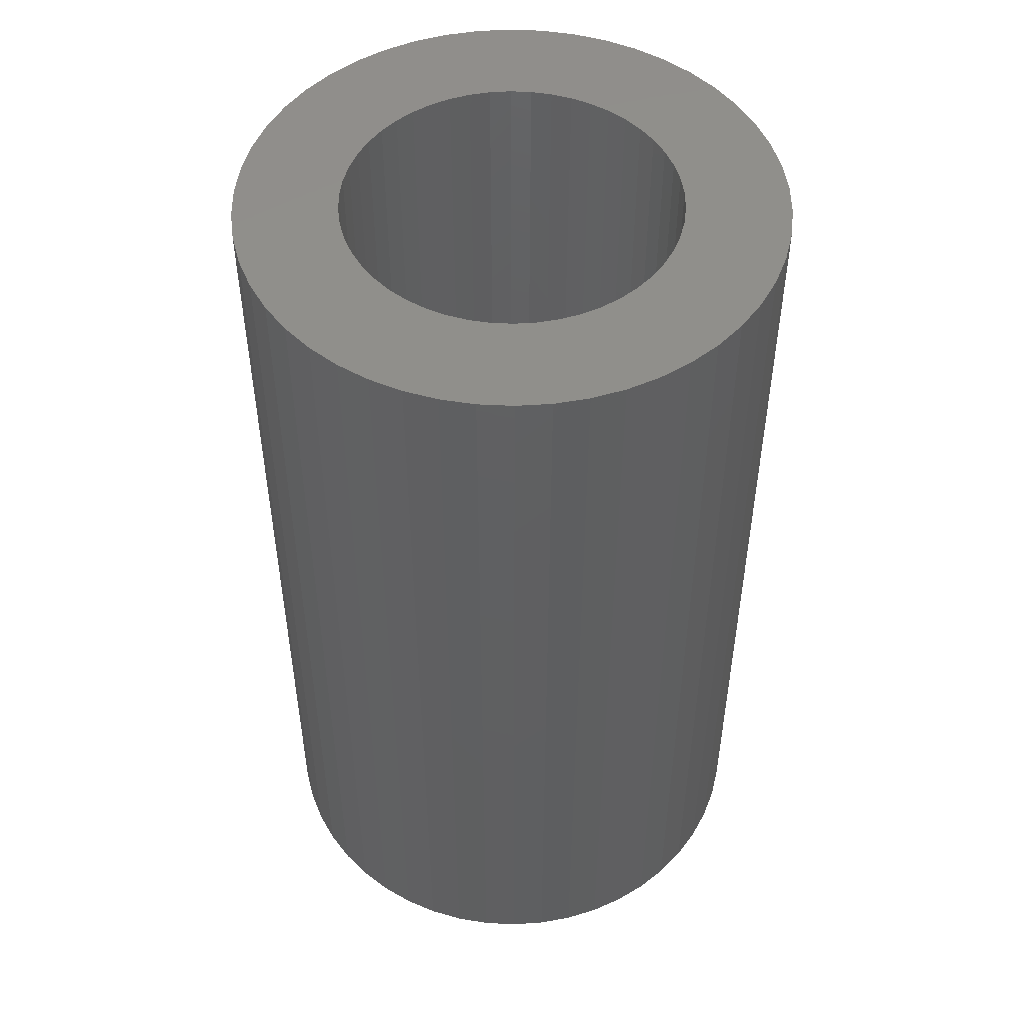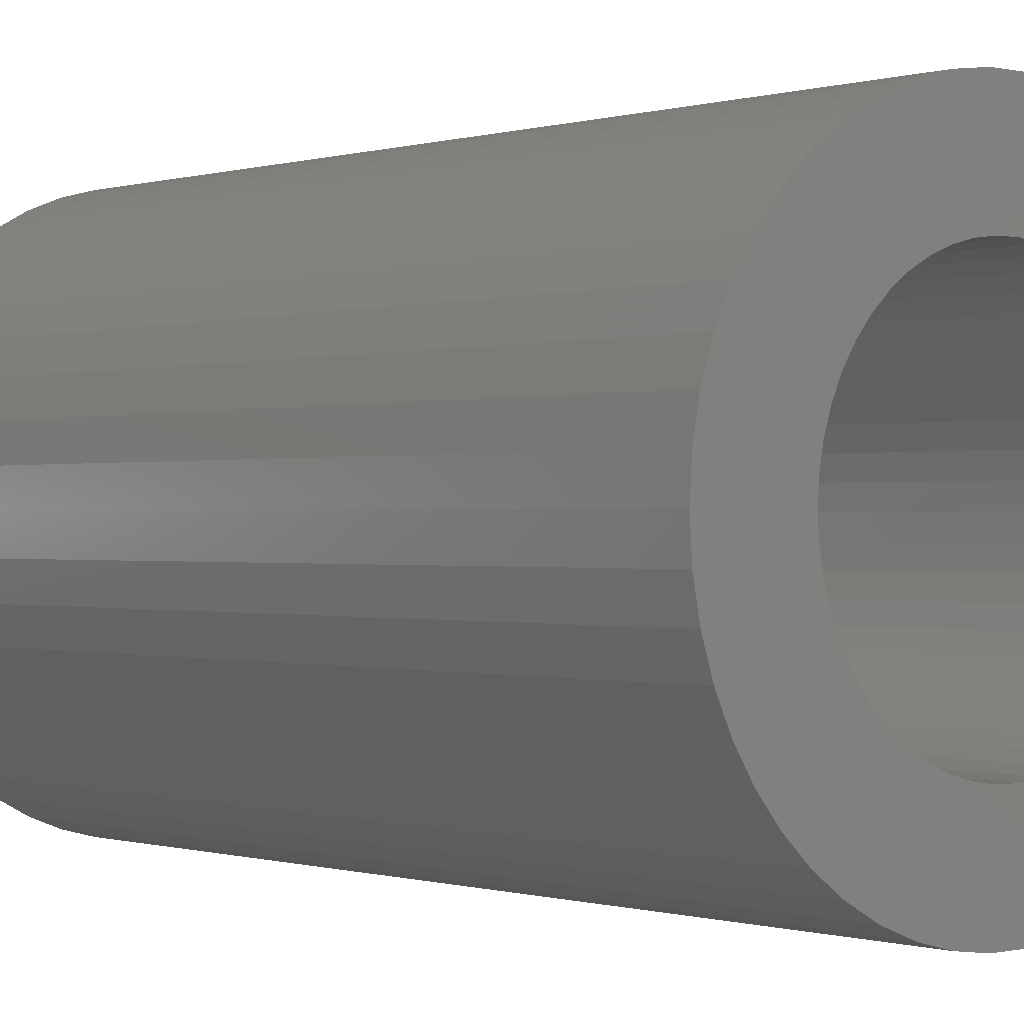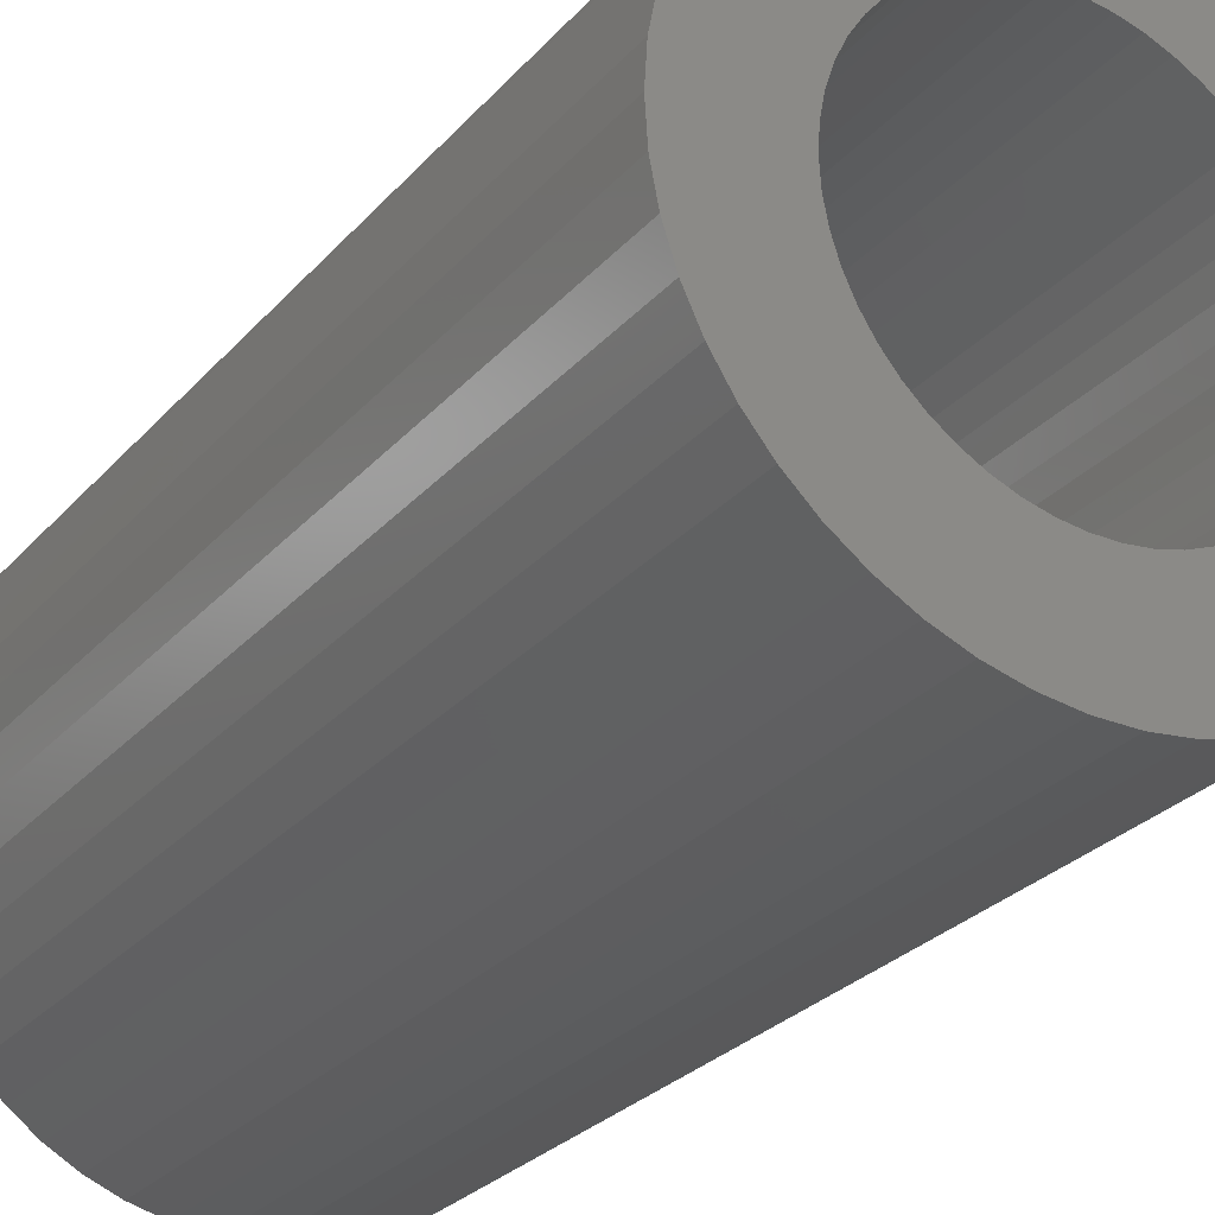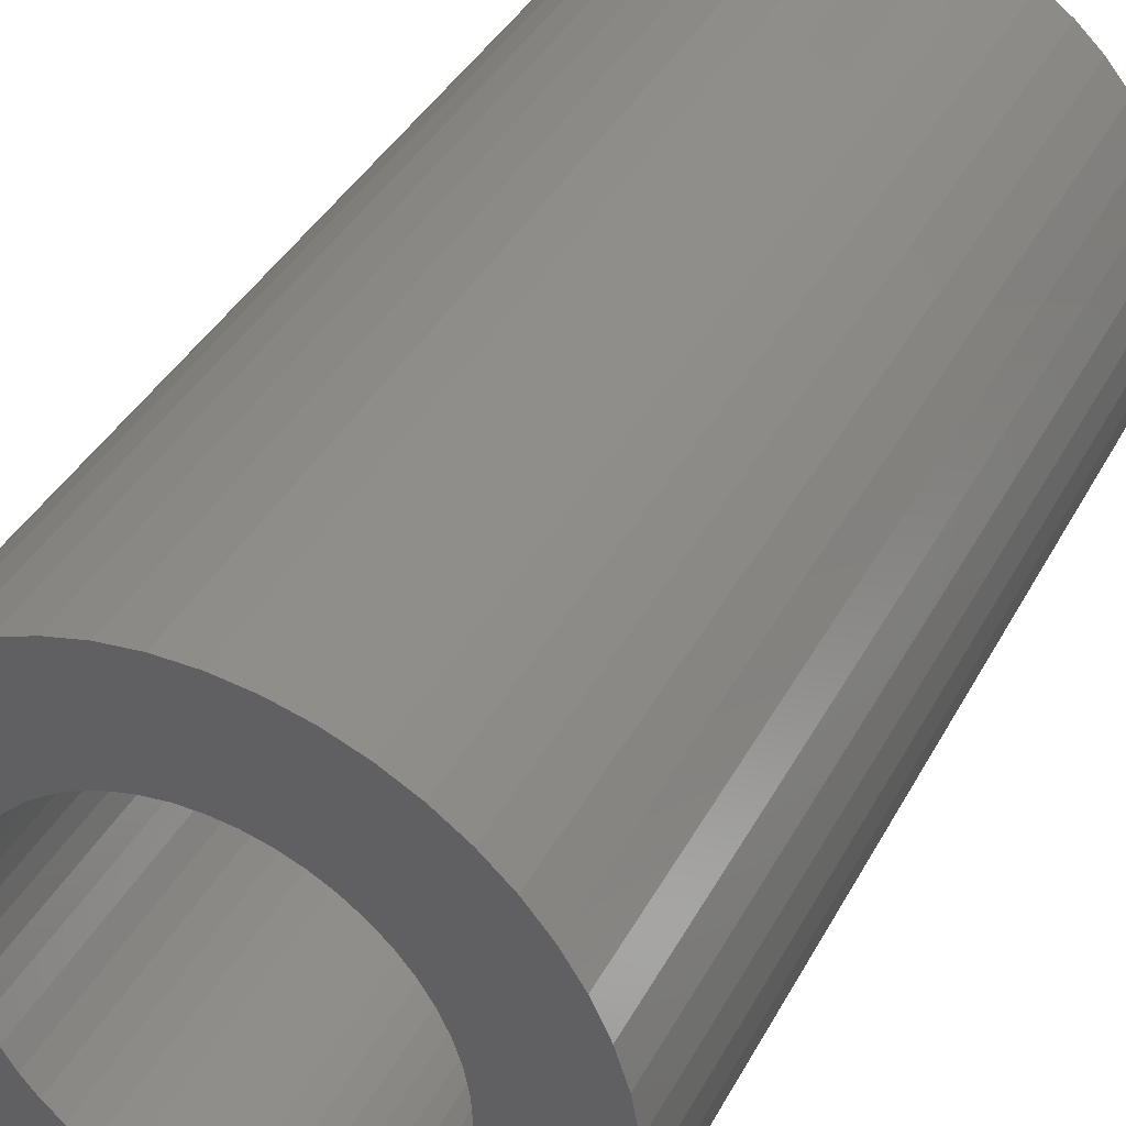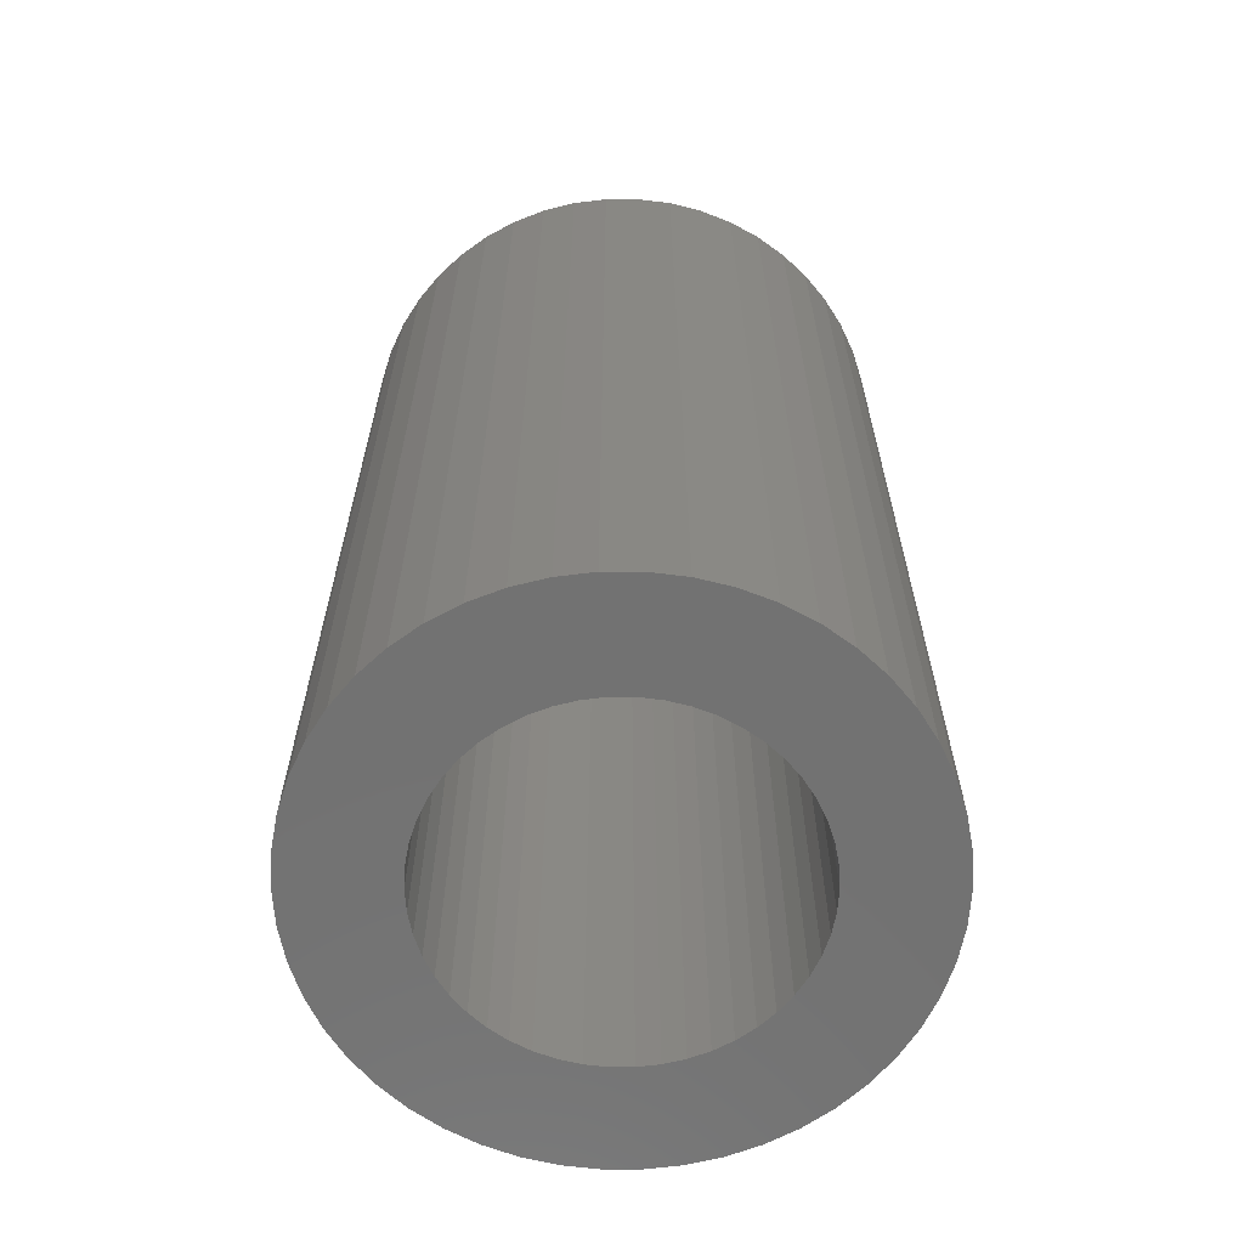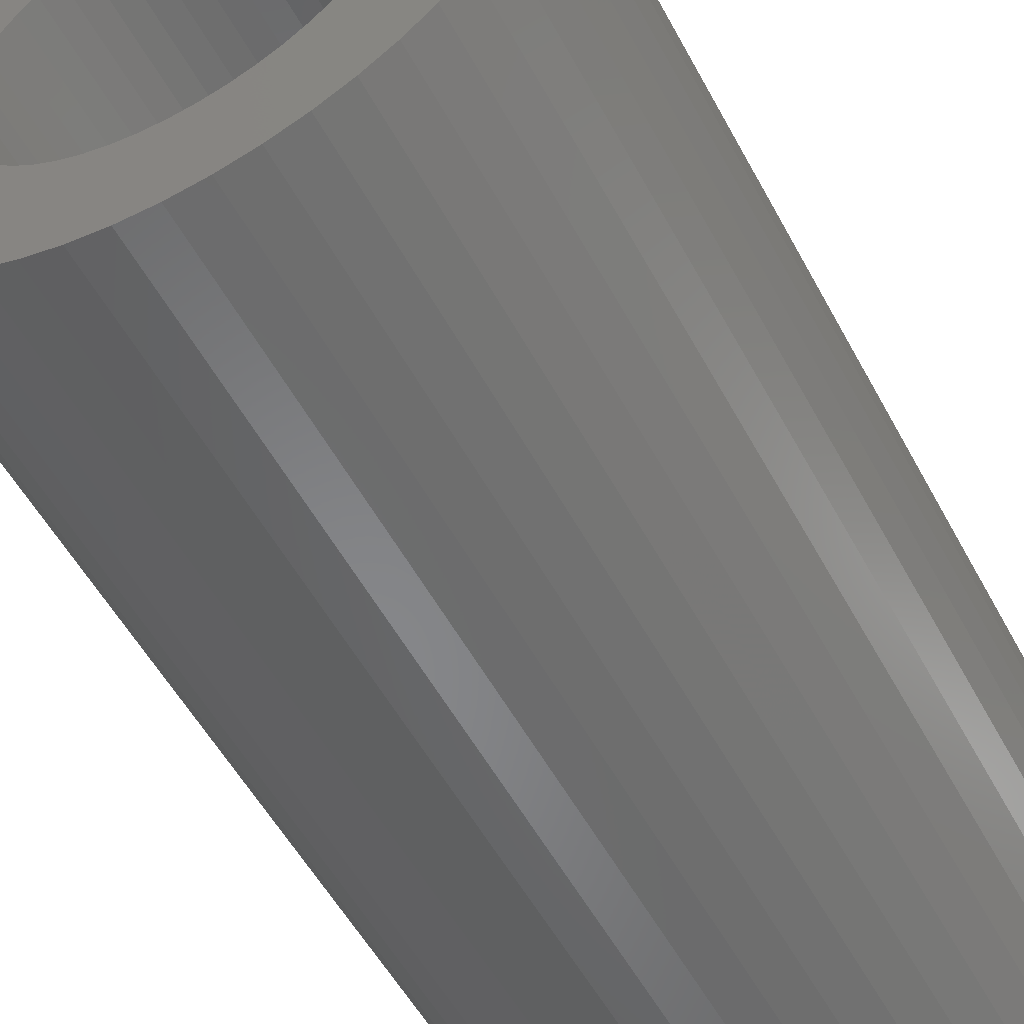
<metadata>
{"format":"stl","ext":"stl","renderer":"f3d","projection":"perspective","resolution":1024,"background":"white","views":[{"elev":49.9,"azim":-126.5,"up":"+Z"},{"elev":-0.2,"azim":-40.7,"up":"+Y"},{"elev":-27.6,"azim":-32.0,"up":"+Y"},{"elev":38.5,"azim":25.5,"up":"+Y"},{"elev":-63.8,"azim":-151.2,"up":"+Z"},{"elev":-53.7,"azim":-152.2,"up":"+Y"}]}
</metadata>
<code>
# stl→obj: 200 verts, 400 faces
v 14.5 0 25
v 14.39 1.817 -25
v 14.39 1.817 25
v 14.5 0 -25
v -14.5 0 -25
v -14.39 1.817 25
v -14.39 1.817 -25
v -14.5 0 25
v 0.9105 14.47 -25
v -0.9105 14.47 25
v 0.9105 14.47 25
v -0.9105 14.47 -25
v -0.9105 -14.47 -25
v 0.9105 -14.47 25
v -0.9105 -14.47 25
v 0.9105 -14.47 -25
v 10.57 9.926 -25
v 9.243 11.17 25
v 10.57 9.926 25
v 9.243 11.17 -25
v -9.243 11.17 -25
v -10.57 9.926 25
v -9.243 11.17 25
v -10.57 9.926 -25
v -4.481 13.79 -25
v -6.174 13.12 25
v -4.481 13.79 25
v -6.174 13.12 -25
v 13.48 5.338 25
v 12.71 6.985 -25
v 12.71 6.985 25
v 13.48 5.338 -25
v 14.04 3.606 -25
v 14.04 3.606 25
v 6.174 13.12 -25
v 4.481 13.79 25
v 6.174 13.12 25
v 4.481 13.79 -25
v 2.717 14.24 25
v 2.717 14.24 -25
v 7.769 12.24 -25
v 7.769 12.24 25
v -13.48 5.338 -25
v -12.71 6.985 25
v -12.71 6.985 -25
v -13.48 5.338 25
v -14.04 3.606 -25
v -14.04 3.606 25
v -2.717 14.24 25
v -2.717 14.24 -25
v 2.717 -14.24 25
v 2.717 -14.24 -25
v 11.73 8.523 25
v 11.73 8.523 -25
v -11.73 8.523 25
v -11.73 8.523 -25
v 9 0 25
v 8.929 1.128 25
v 14.39 -1.817 25
v 8.717 2.238 25
v 8.929 -1.128 25
v 8.368 3.313 25
v 14.04 -3.606 25
v 7.887 4.336 25
v 8.717 -2.238 25
v 7.281 5.29 25
v 13.48 -5.338 25
v 6.561 6.161 25
v 8.368 -3.313 25
v 12.71 -6.985 25
v 5.737 6.935 25
v 4.822 7.599 25
v 3.832 8.143 25
v 2.781 8.56 25
v 1.686 8.841 25
v 0.5651 8.982 25
v -0.5651 8.982 25
v -1.686 8.841 25
v -2.781 8.56 25
v -3.832 8.143 25
v -4.822 7.599 25
v -7.769 12.24 25
v -5.737 6.935 25
v -6.561 6.161 25
v -7.281 5.29 25
v -7.887 4.336 25
v -8.368 3.313 25
v 7.887 -4.336 25
v 11.73 -8.523 25
v 7.281 -5.29 25
v 10.57 -9.926 25
v 6.561 -6.161 25
v 9.243 -11.17 25
v 5.737 -6.935 25
v 7.769 -12.24 25
v 4.822 -7.599 25
v 6.174 -13.12 25
v 3.832 -8.143 25
v 4.481 -13.79 25
v 2.781 -8.56 25
v 1.686 -8.841 25
v 0.5651 -8.982 25
v -0.5651 -8.982 25
v -1.686 -8.841 25
v -2.717 -14.24 25
v -2.781 -8.56 25
v -4.481 -13.79 25
v -3.832 -8.143 25
v -6.174 -13.12 25
v -4.822 -7.599 25
v -7.769 -12.24 25
v -5.737 -6.935 25
v -9.243 -11.17 25
v -6.561 -6.161 25
v -10.57 -9.926 25
v -7.281 -5.29 25
v -11.73 -8.523 25
v -7.887 -4.336 25
v -12.71 -6.985 25
v -8.368 -3.313 25
v -13.48 -5.338 25
v -8.717 -2.238 25
v -14.04 -3.606 25
v -8.929 -1.128 25
v -14.39 -1.817 25
v -9 0 25
v -8.717 2.238 25
v -8.929 1.128 25
v -7.769 12.24 -25
v 14.39 -1.817 -25
v 14.04 -3.606 -25
v -10.57 -9.926 -25
v -9.243 -11.17 -25
v -12.71 -6.985 -25
v -13.48 -5.338 -25
v -11.73 -8.523 -25
v 9 0 -25
v 8.929 -1.128 -25
v 8.717 -2.238 -25
v 13.48 -5.338 -25
v 8.929 1.128 -25
v 8.368 -3.313 -25
v 12.71 -6.985 -25
v 7.887 -4.336 -25
v 11.73 -8.523 -25
v 8.717 2.238 -25
v 7.281 -5.29 -25
v 10.57 -9.926 -25
v 6.561 -6.161 -25
v 9.243 -11.17 -25
v 8.368 3.313 -25
v 5.737 -6.935 -25
v 7.769 -12.24 -25
v 4.822 -7.599 -25
v 6.174 -13.12 -25
v 3.832 -8.143 -25
v 4.481 -13.79 -25
v 2.781 -8.56 -25
v 1.686 -8.841 -25
v 0.5651 -8.982 -25
v -0.5651 -8.982 -25
v -1.686 -8.841 -25
v -2.717 -14.24 -25
v -2.781 -8.56 -25
v -4.481 -13.79 -25
v -3.832 -8.143 -25
v -6.174 -13.12 -25
v -4.822 -7.599 -25
v -7.769 -12.24 -25
v -5.737 -6.935 -25
v -6.561 -6.161 -25
v -7.281 -5.29 -25
v -7.887 -4.336 -25
v -8.368 -3.313 -25
v 7.887 4.336 -25
v 7.281 5.29 -25
v 6.561 6.161 -25
v 5.737 6.935 -25
v 4.822 7.599 -25
v 3.832 8.143 -25
v 2.781 8.56 -25
v 1.686 8.841 -25
v 0.5651 8.982 -25
v -0.5651 8.982 -25
v -1.686 8.841 -25
v -2.781 8.56 -25
v -3.832 8.143 -25
v -4.822 7.599 -25
v -5.737 6.935 -25
v -6.561 6.161 -25
v -7.281 5.29 -25
v -7.887 4.336 -25
v -8.368 3.313 -25
v -8.717 2.238 -25
v -8.929 1.128 -25
v -9 0 -25
v -8.717 -2.238 -25
v -14.04 -3.606 -25
v -8.929 -1.128 -25
v -14.39 -1.817 -25
f 1 2 3
f 2 1 4
f 5 6 7
f 6 5 8
f 9 10 11
f 10 9 12
f 13 14 15
f 14 13 16
f 17 18 19
f 18 17 20
f 21 22 23
f 22 21 24
f 25 26 27
f 26 25 28
f 29 30 31
f 30 29 32
f 3 33 34
f 33 3 2
f 35 36 37
f 36 35 38
f 38 39 36
f 39 38 40
f 41 37 42
f 37 41 35
f 43 44 45
f 44 43 46
f 47 46 43
f 46 47 48
f 12 49 10
f 49 12 50
f 16 51 14
f 51 16 52
f 34 32 29
f 32 34 33
f 53 17 19
f 17 53 54
f 31 54 53
f 54 31 30
f 40 11 39
f 11 40 9
f 20 42 18
f 42 20 41
f 45 55 56
f 55 45 44
f 56 22 24
f 22 56 55
f 7 48 47
f 48 7 6
f 57 1 3
f 58 3 34
f 1 57 59
f 60 34 29
f 61 59 57
f 62 29 31
f 59 61 63
f 64 31 53
f 65 63 61
f 66 53 19
f 63 65 67
f 68 19 18
f 69 67 65
f 67 69 70
f 3 58 57
f 34 60 58
f 29 62 60
f 31 64 62
f 71 18 42
f 53 66 64
f 19 68 66
f 72 42 37
f 18 71 68
f 42 72 71
f 73 37 36
f 37 73 72
f 36 74 73
f 39 74 36
f 39 75 74
f 11 75 39
f 11 76 75
f 11 77 76
f 10 77 11
f 10 78 77
f 49 78 10
f 49 79 78
f 27 79 49
f 79 27 80
f 26 80 27
f 80 26 81
f 82 81 26
f 81 82 83
f 23 83 82
f 83 23 84
f 22 84 23
f 84 22 85
f 55 85 22
f 85 55 86
f 86 44 87
f 44 86 55
f 88 70 69
f 70 88 89
f 90 89 88
f 89 90 91
f 92 91 90
f 91 92 93
f 94 93 92
f 93 94 95
f 96 95 94
f 95 96 97
f 98 97 96
f 97 98 99
f 100 99 98
f 100 51 99
f 101 51 100
f 101 14 51
f 102 14 101
f 103 14 102
f 103 15 14
f 104 15 103
f 104 105 15
f 106 105 104
f 107 106 108
f 106 107 105
f 109 108 110
f 111 110 112
f 108 109 107
f 113 112 114
f 115 114 116
f 110 111 109
f 117 116 118
f 119 118 120
f 121 120 122
f 123 122 124
f 112 113 111
f 125 124 126
f 46 87 44
f 87 46 127
f 114 115 113
f 48 127 46
f 116 117 115
f 127 48 128
f 118 119 117
f 6 128 48
f 120 121 119
f 128 6 126
f 122 123 121
f 8 126 6
f 124 125 123
f 126 8 125
f 28 82 26
f 82 28 129
f 129 23 82
f 23 129 21
f 50 27 49
f 27 50 25
f 59 4 1
f 4 59 130
f 63 130 59
f 130 63 131
f 132 113 115
f 113 132 133
f 134 121 135
f 121 134 119
f 136 119 134
f 119 136 117
f 137 4 130
f 138 130 131
f 4 137 2
f 139 131 140
f 141 2 137
f 142 140 143
f 2 141 33
f 144 143 145
f 146 33 141
f 147 145 148
f 33 146 32
f 149 148 150
f 151 32 146
f 32 151 30
f 130 138 137
f 131 139 138
f 140 142 139
f 143 144 142
f 152 150 153
f 145 147 144
f 148 149 147
f 154 153 155
f 150 152 149
f 153 154 152
f 156 155 157
f 155 156 154
f 157 158 156
f 52 158 157
f 52 159 158
f 16 159 52
f 16 160 159
f 16 161 160
f 13 161 16
f 13 162 161
f 163 162 13
f 163 164 162
f 165 164 163
f 164 165 166
f 167 166 165
f 166 167 168
f 169 168 167
f 168 169 170
f 133 170 169
f 170 133 171
f 132 171 133
f 171 132 172
f 136 172 132
f 172 136 173
f 173 134 174
f 134 173 136
f 175 30 151
f 30 175 54
f 176 54 175
f 54 176 17
f 177 17 176
f 17 177 20
f 178 20 177
f 20 178 41
f 179 41 178
f 41 179 35
f 180 35 179
f 35 180 38
f 181 38 180
f 181 40 38
f 182 40 181
f 182 9 40
f 183 9 182
f 184 9 183
f 184 12 9
f 185 12 184
f 185 50 12
f 186 50 185
f 25 186 187
f 186 25 50
f 28 187 188
f 129 188 189
f 187 28 25
f 21 189 190
f 24 190 191
f 188 129 28
f 56 191 192
f 45 192 193
f 43 193 194
f 47 194 195
f 189 21 129
f 7 195 196
f 135 174 134
f 174 135 197
f 190 24 21
f 198 197 135
f 191 56 24
f 197 198 199
f 192 45 56
f 200 199 198
f 193 43 45
f 199 200 196
f 194 47 43
f 5 196 200
f 195 7 47
f 196 5 7
f 155 95 97
f 95 155 153
f 70 140 67
f 140 70 143
f 132 117 136
f 117 132 115
f 135 123 198
f 123 135 121
f 150 91 93
f 91 150 148
f 157 97 99
f 97 157 155
f 52 99 51
f 99 52 157
f 89 143 70
f 143 89 145
f 91 145 89
f 145 91 148
f 67 131 63
f 131 67 140
f 163 15 105
f 15 163 13
f 167 107 109
f 107 167 165
f 165 105 107
f 105 165 163
f 198 125 200
f 125 198 123
f 200 8 5
f 8 200 125
f 153 93 95
f 93 153 150
f 169 109 111
f 109 169 167
f 133 111 113
f 111 133 169
f 137 58 141
f 58 137 57
f 126 195 128
f 195 126 196
f 184 76 77
f 76 184 183
f 160 103 102
f 103 160 161
f 178 68 71
f 68 178 177
f 190 83 84
f 83 190 189
f 187 79 80
f 79 187 186
f 142 65 139
f 65 142 69
f 151 64 175
f 64 151 62
f 141 60 146
f 60 141 58
f 175 66 176
f 66 175 64
f 181 73 74
f 73 181 180
f 182 74 75
f 74 182 181
f 180 72 73
f 72 180 179
f 87 192 86
f 192 87 193
f 127 193 87
f 193 127 194
f 186 78 79
f 78 186 185
f 159 102 101
f 102 159 160
f 146 62 151
f 62 146 60
f 176 68 177
f 68 176 66
f 183 75 76
f 75 183 182
f 179 71 72
f 71 179 178
f 86 191 85
f 191 86 192
f 85 190 84
f 190 85 191
f 128 194 127
f 194 128 195
f 188 80 81
f 80 188 187
f 189 81 83
f 81 189 188
f 185 77 78
f 77 185 184
f 149 90 147
f 90 149 92
f 144 69 142
f 69 144 88
f 139 61 138
f 61 139 65
f 149 94 92
f 94 149 152
f 147 88 144
f 88 147 90
f 138 57 137
f 57 138 61
f 162 106 104
f 106 162 164
f 114 172 116
f 172 114 171
f 116 173 118
f 173 116 172
f 120 197 122
f 197 120 174
f 124 196 126
f 196 124 199
f 156 100 98
f 100 156 158
f 158 101 100
f 101 158 159
f 161 104 103
f 104 161 162
f 164 108 106
f 108 164 166
f 170 114 112
f 114 170 171
f 118 174 120
f 174 118 173
f 122 199 124
f 199 122 197
f 152 96 94
f 96 152 154
f 154 98 96
f 98 154 156
f 166 110 108
f 110 166 168
f 168 112 110
f 112 168 170

</code>
